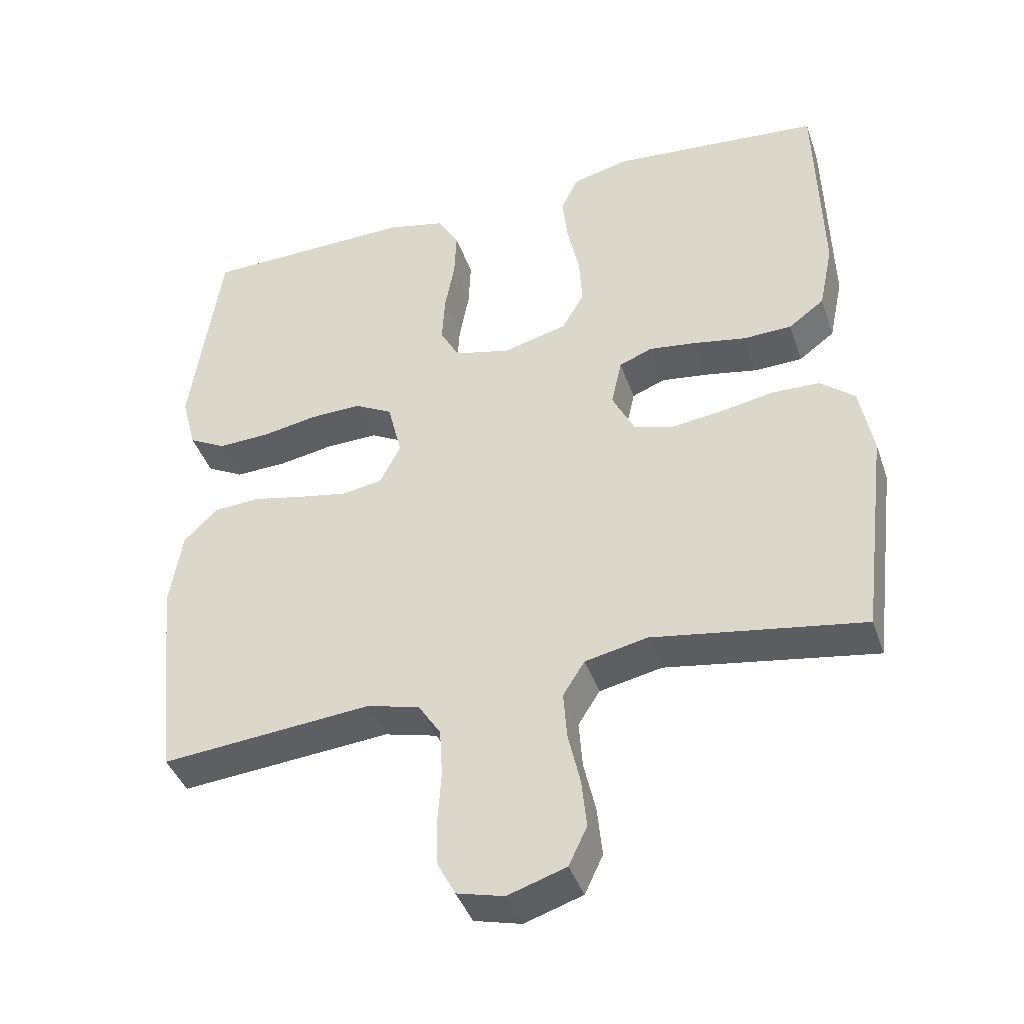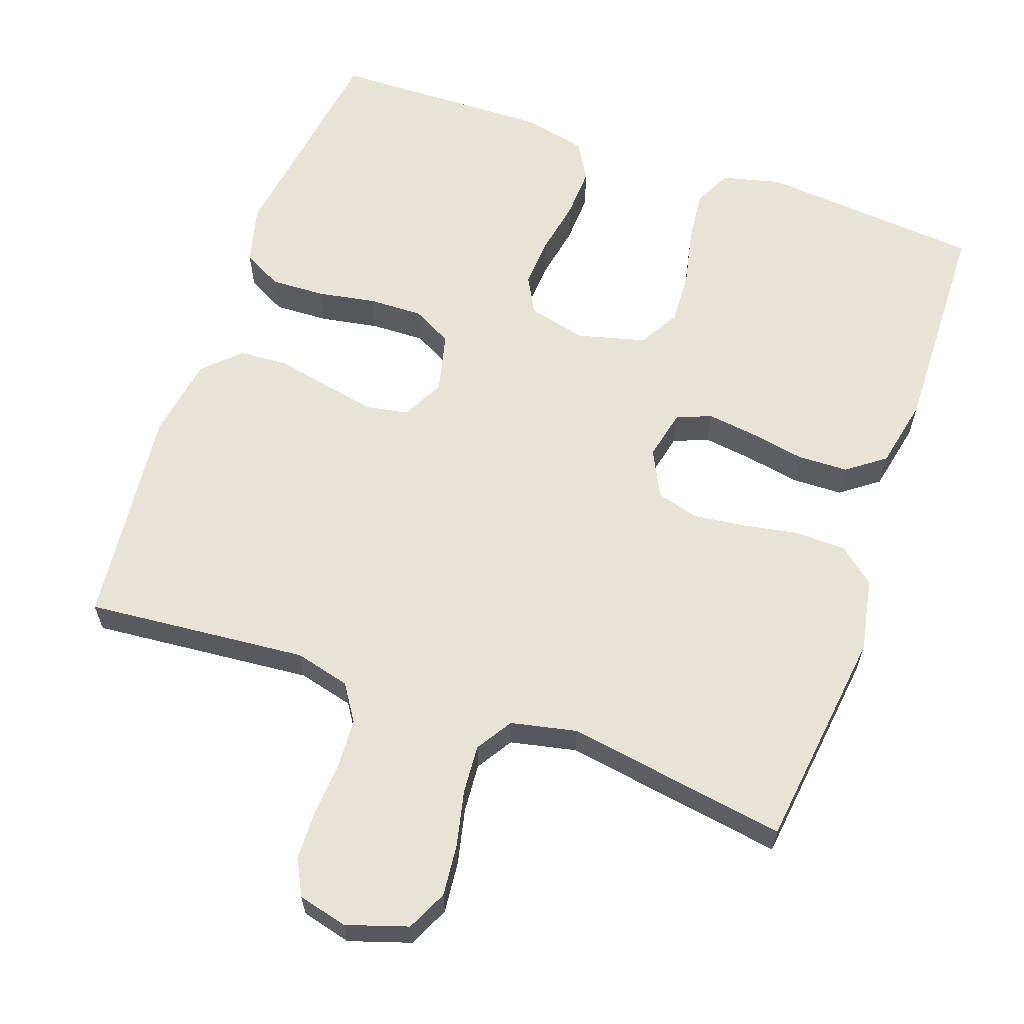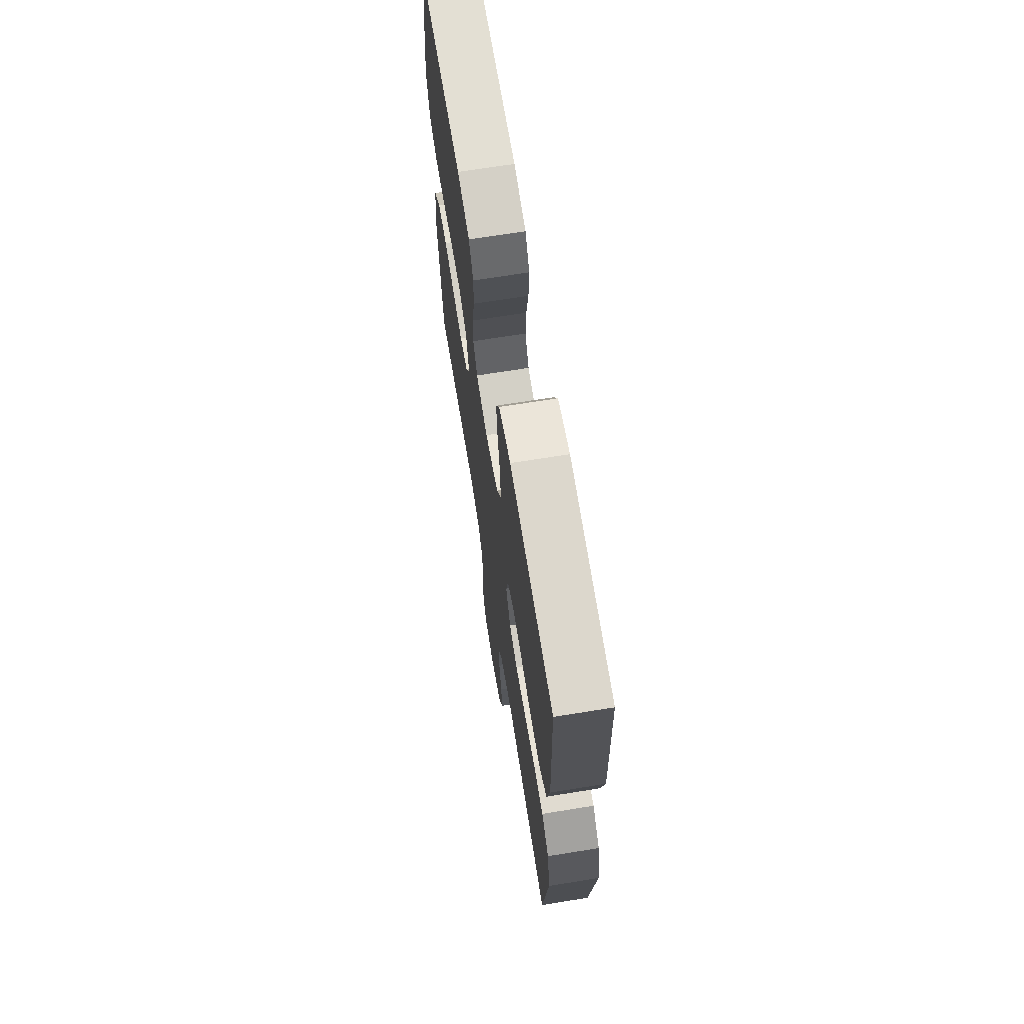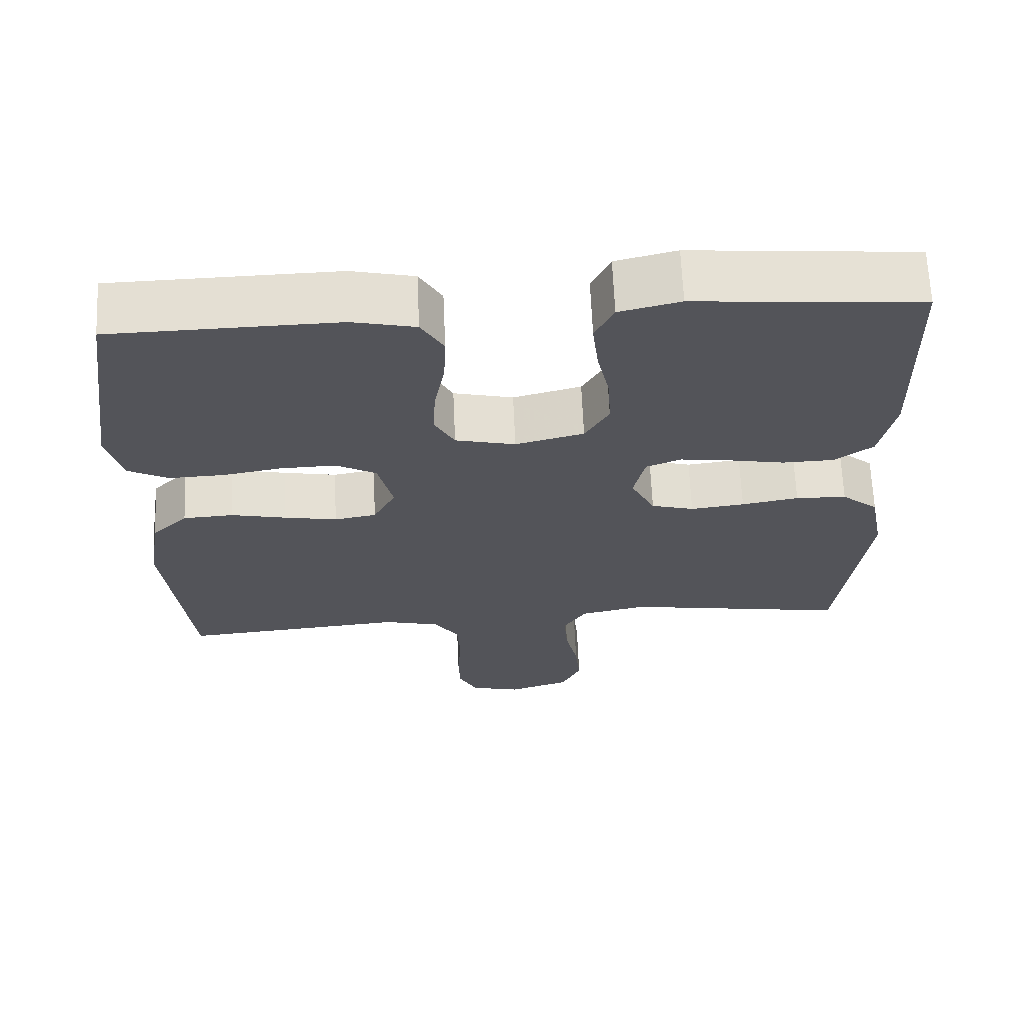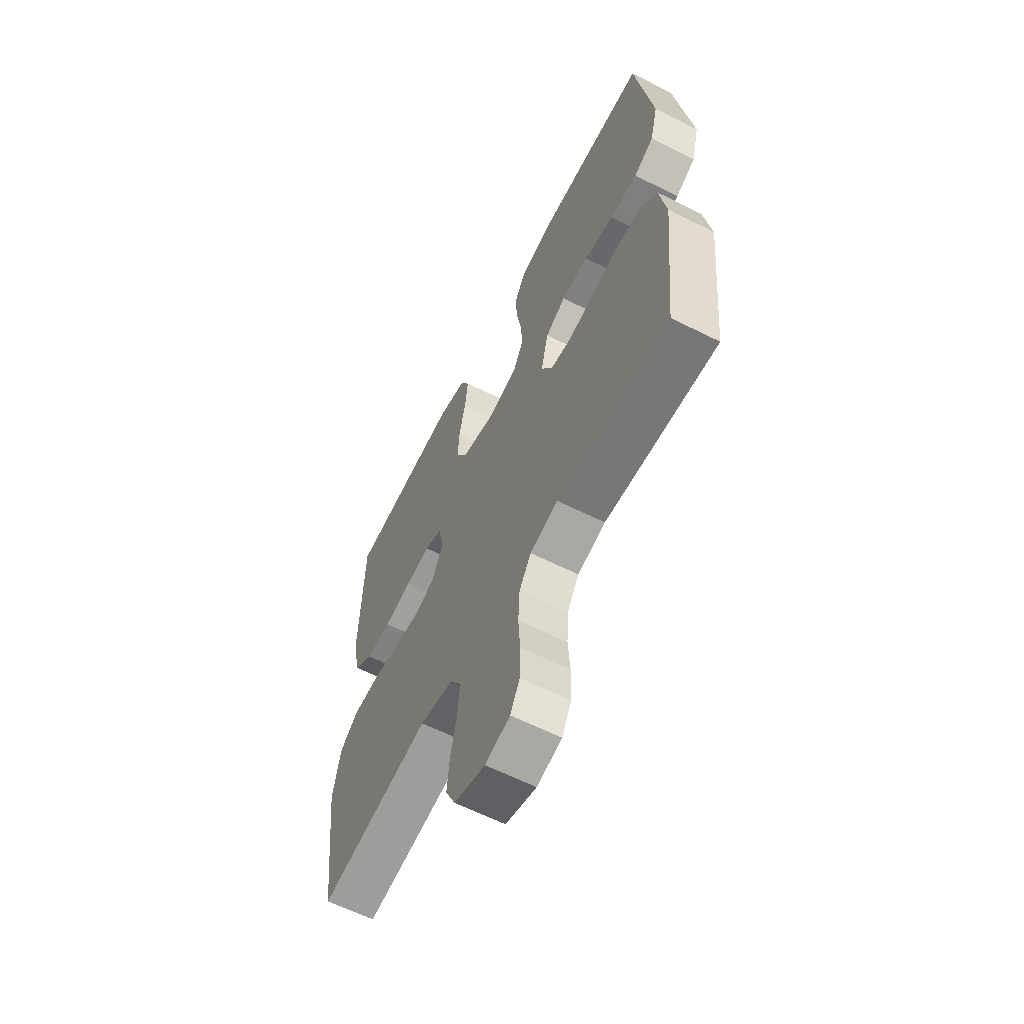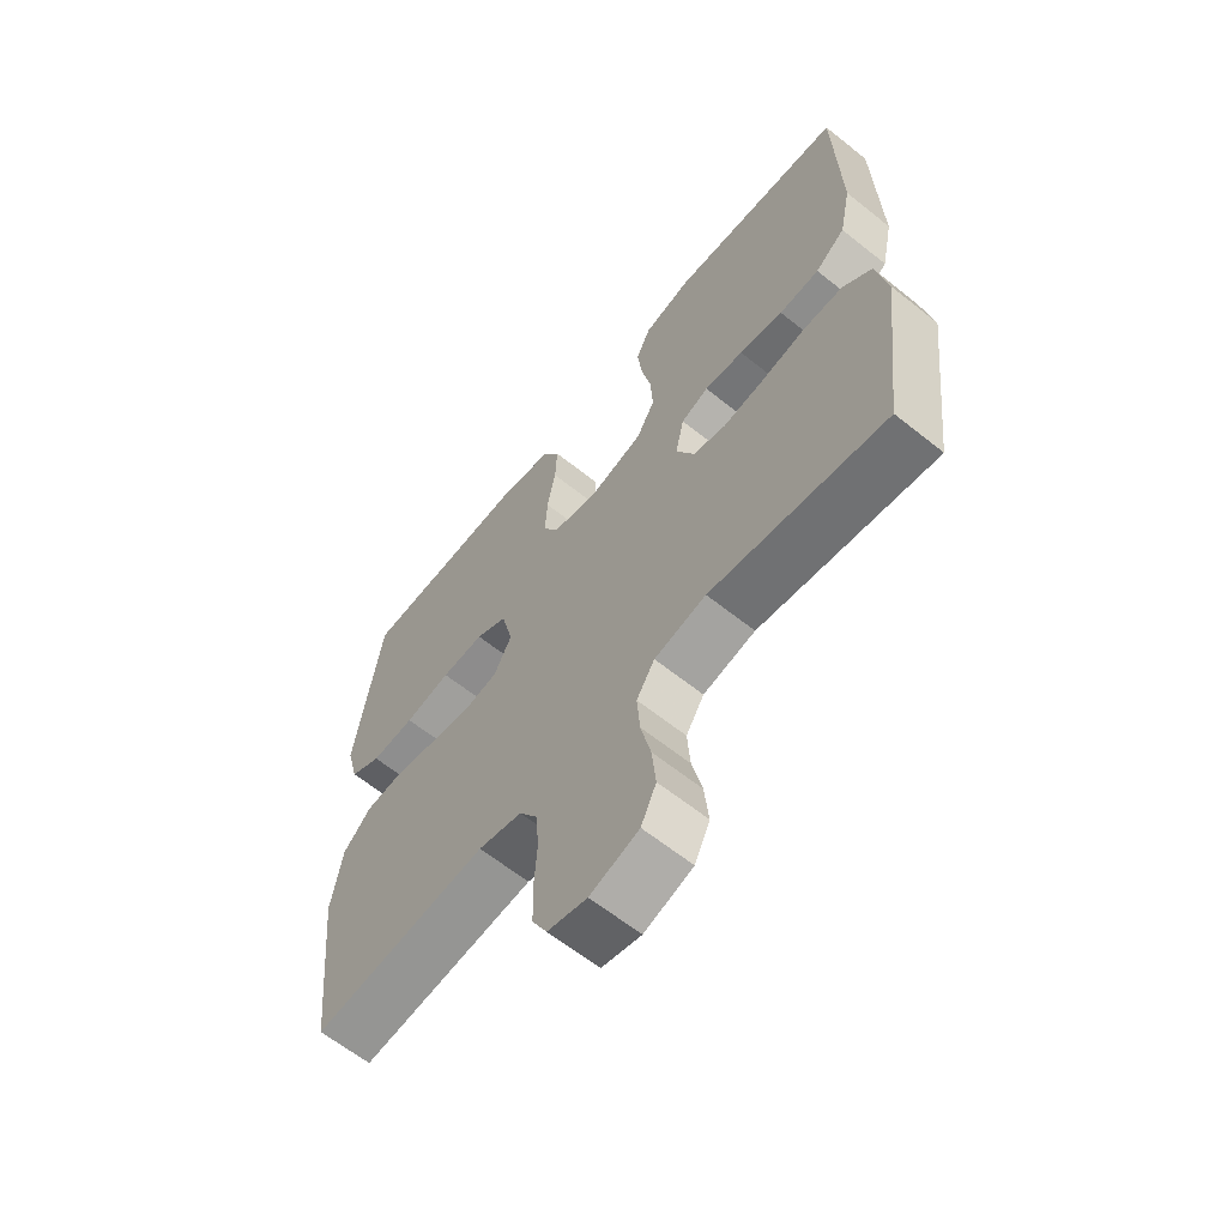
<metadata>
{"format":"obj","ext":"obj","renderer":"f3d","projection":"perspective","resolution":1024,"background":"white","views":[{"elev":-41.2,"azim":-161.7,"up":"+Z"},{"elev":62.0,"azim":-160.5,"up":"+Y"},{"elev":68.3,"azim":-99.2,"up":"+Z"},{"elev":65.9,"azim":177.5,"up":"+Z"},{"elev":-62.0,"azim":63.0,"up":"+Z"},{"elev":-63.0,"azim":-129.0,"up":"+Z"}]}
</metadata>
<code>
v -0.5 0.07 0.5
v -0.2 0.07 0.526
v -0.119 0.07 0.506
v -0.094 0.07 0.455
v -0.102 0.07 0.384
v -0.119 0.07 0.306
v -0.123 0.07 0.234
v -0.091 0.07 0.179
v 0 0.07 0.155
v 0.08 0.07 0.174
v 0.107 0.07 0.224
v 0.103 0.07 0.293
v 0.089 0.07 0.368
v 0.086 0.07 0.437
v 0.116 0.07 0.488
v 0.2 0.07 0.507
v 0.5 0.07 0.5
v 0.543 0.07 0.2
v 0.522 0.07 0.12
v 0.469 0.07 0.092
v 0.395 0.07 0.095
v 0.316 0.07 0.109
v 0.243 0.07 0.111
v 0.189 0.07 0.082
v 0.169 0.07 0
v 0.199 0.07 -0.057
v 0.255 0.07 -0.067
v 0.325 0.07 -0.054
v 0.399 0.07 -0.038
v 0.466 0.07 -0.042
v 0.514 0.07 -0.089
v 0.532 0.07 -0.2
v 0.5 0.07 -0.5
v 0.2 0.07 -0.473
v 0.125 0.07 -0.492
v 0.093 0.07 -0.541
v 0.089 0.07 -0.609
v 0.094 0.07 -0.682
v 0.092 0.07 -0.749
v 0.067 0.07 -0.797
v 0 0.07 -0.814
v -0.083 0.07 -0.787
v -0.109 0.07 -0.732
v -0.102 0.07 -0.662
v -0.085 0.07 -0.587
v -0.08 0.07 -0.52
v -0.111 0.07 -0.471
v -0.2 0.07 -0.452
v -0.5 0.07 -0.5
v -0.537 0.07 -0.2
v -0.518 0.07 -0.1
v -0.469 0.07 -0.059
v -0.401 0.07 -0.057
v -0.325 0.07 -0.071
v -0.253 0.07 -0.08
v -0.196 0.07 -0.064
v -0.164 0.07 0
v -0.179 0.07 0.068
v -0.226 0.07 0.087
v -0.293 0.07 0.078
v -0.368 0.07 0.064
v -0.437 0.07 0.066
v -0.488 0.07 0.104
v -0.508 0.07 0.2
v -0.5 0 0.5
v -0.2 0 0.526
v -0.119 0 0.506
v -0.094 0 0.455
v -0.102 0 0.384
v -0.119 0 0.306
v -0.123 0 0.234
v -0.091 0 0.179
v 0 0 0.155
v 0.08 0 0.174
v 0.107 0 0.224
v 0.103 0 0.293
v 0.089 0 0.368
v 0.086 0 0.437
v 0.116 0 0.488
v 0.2 0 0.507
v 0.5 0 0.5
v 0.543 0 0.2
v 0.522 0 0.12
v 0.469 0 0.092
v 0.395 0 0.095
v 0.316 0 0.109
v 0.243 0 0.111
v 0.189 0 0.082
v 0.169 0 0
v 0.199 0 -0.057
v 0.255 0 -0.067
v 0.325 0 -0.054
v 0.399 0 -0.038
v 0.466 0 -0.042
v 0.514 0 -0.089
v 0.532 0 -0.2
v 0.5 0 -0.5
v 0.2 0 -0.473
v 0.125 0 -0.492
v 0.093 0 -0.541
v 0.089 0 -0.609
v 0.094 0 -0.682
v 0.092 0 -0.749
v 0.067 0 -0.797
v 0 0 -0.814
v -0.083 0 -0.787
v -0.109 0 -0.732
v -0.102 0 -0.662
v -0.085 0 -0.587
v -0.08 0 -0.52
v -0.111 0 -0.471
v -0.2 0 -0.452
v -0.5 0 -0.5
v -0.537 0 -0.2
v -0.518 0 -0.1
v -0.469 0 -0.059
v -0.401 0 -0.057
v -0.325 0 -0.071
v -0.253 0 -0.08
v -0.196 0 -0.064
v -0.164 0 0
v -0.179 0 0.068
v -0.226 0 0.087
v -0.293 0 0.078
v -0.368 0 0.064
v -0.437 0 0.066
v -0.488 0 0.104
v -0.508 0 0.2
f 60 61 62 63
f 59 60 63 64
f 51 52 53 54
f 51 54 55
f 48 49 50 51
f 47 48 51 55
f 46 47 55 56
f 42 43 44 45
f 42 45 46
f 41 42 46
f 37 38 39 40
f 36 37 40 41
f 31 32 33 34
f 31 34 35
f 28 29 30 31
f 27 28 31 35
f 26 27 35 36
f 19 20 21 22
f 19 22 23
f 18 19 23
f 17 18 23
f 16 17 23 24
f 12 13 14 15
f 11 12 15 16
f 3 4 5 6
f 3 6 7
f 2 3 7
f 59 64 1 2
f 58 59 2 7
f 57 58 7 8
f 41 46 56 57
f 41 57 8 9
f 25 26 36 41
f 25 41 9 10
f 11 16 24 25
f 10 11 25
f 127 126 125 124
f 128 127 124 123
f 118 117 116 115
f 119 118 115
f 115 114 113 112
f 119 115 112 111
f 120 119 111 110
f 109 108 107 106
f 110 109 106
f 110 106 105
f 104 103 102 101
f 105 104 101 100
f 98 97 96 95
f 99 98 95
f 95 94 93 92
f 99 95 92 91
f 100 99 91 90
f 86 85 84 83
f 87 86 83
f 87 83 82
f 87 82 81
f 88 87 81 80
f 79 78 77 76
f 80 79 76 75
f 70 69 68 67
f 71 70 67
f 71 67 66
f 66 65 128 123
f 71 66 123 122
f 72 71 122 121
f 121 120 110 105
f 73 72 121 105
f 105 100 90 89
f 74 73 105 89
f 89 88 80 75
f 89 75 74
f 1 65 66 2
f 2 66 67 3
f 3 67 68 4
f 4 68 69 5
f 5 69 70 6
f 6 70 71 7
f 7 71 72 8
f 8 72 73 9
f 9 73 74 10
f 10 74 75 11
f 11 75 76 12
f 12 76 77 13
f 13 77 78 14
f 14 78 79 15
f 15 79 80 16
f 16 80 81 17
f 17 81 82 18
f 18 82 83 19
f 19 83 84 20
f 20 84 85 21
f 21 85 86 22
f 22 86 87 23
f 23 87 88 24
f 24 88 89 25
f 25 89 90 26
f 26 90 91 27
f 27 91 92 28
f 28 92 93 29
f 29 93 94 30
f 30 94 95 31
f 31 95 96 32
f 32 96 97 33
f 33 97 98 34
f 34 98 99 35
f 35 99 100 36
f 36 100 101 37
f 37 101 102 38
f 38 102 103 39
f 39 103 104 40
f 40 104 105 41
f 41 105 106 42
f 42 106 107 43
f 43 107 108 44
f 44 108 109 45
f 45 109 110 46
f 46 110 111 47
f 47 111 112 48
f 48 112 113 49
f 49 113 114 50
f 50 114 115 51
f 51 115 116 52
f 52 116 117 53
f 53 117 118 54
f 54 118 119 55
f 55 119 120 56
f 56 120 121 57
f 57 121 122 58
f 58 122 123 59
f 59 123 124 60
f 60 124 125 61
f 61 125 126 62
f 62 126 127 63
f 63 127 128 64
f 64 128 65 1

</code>
